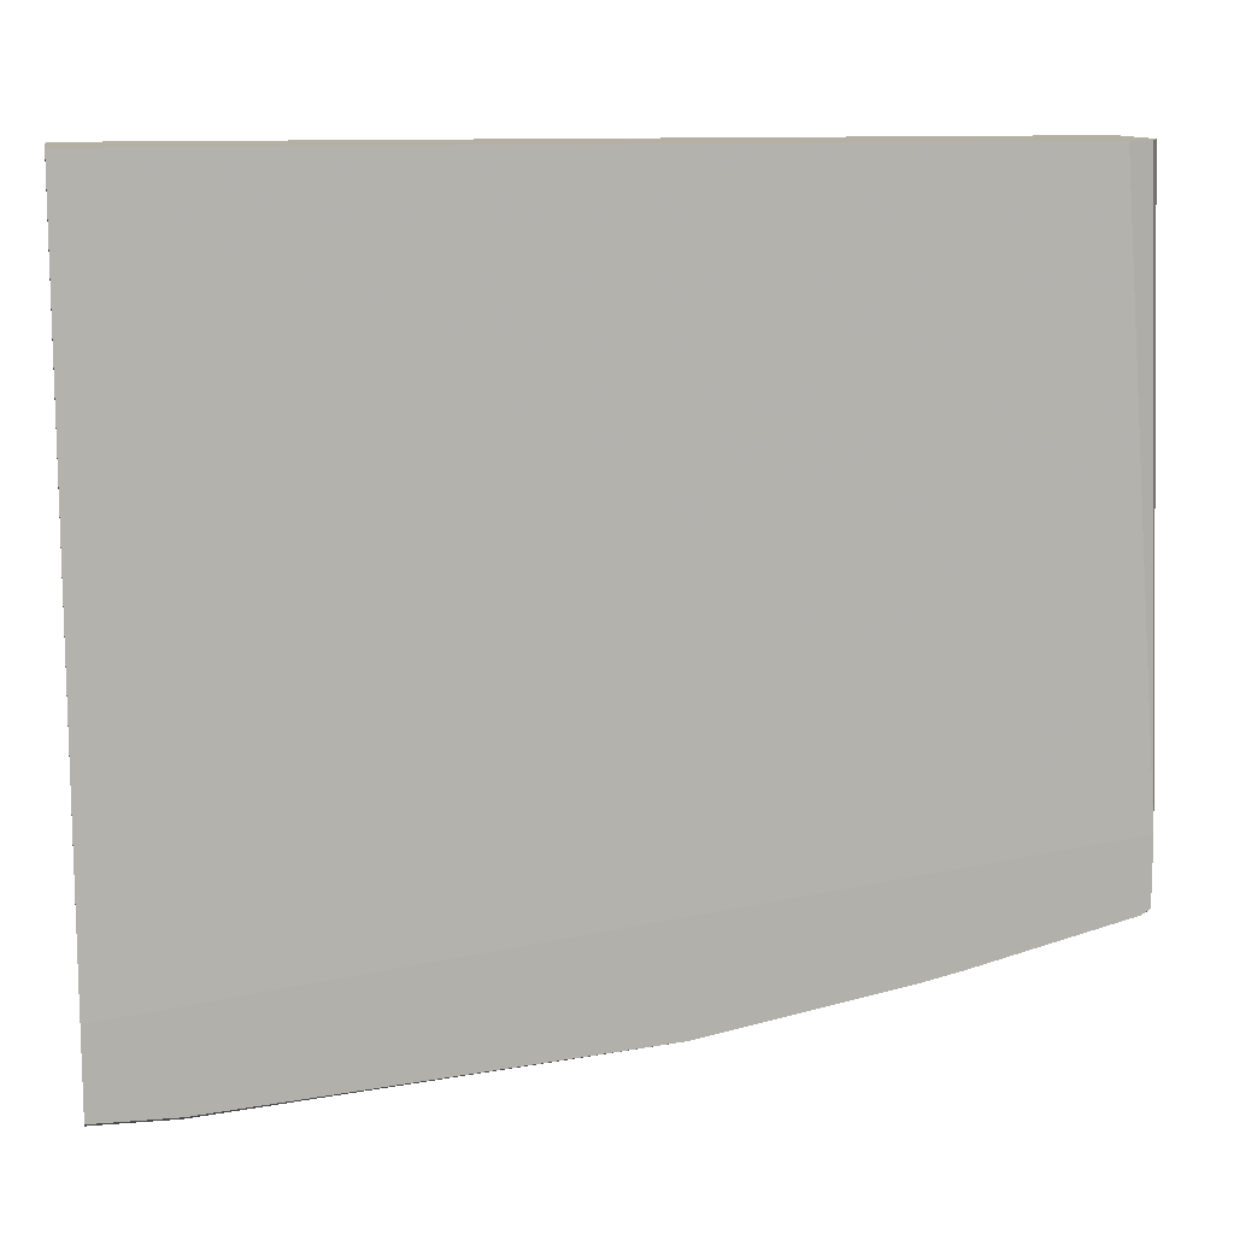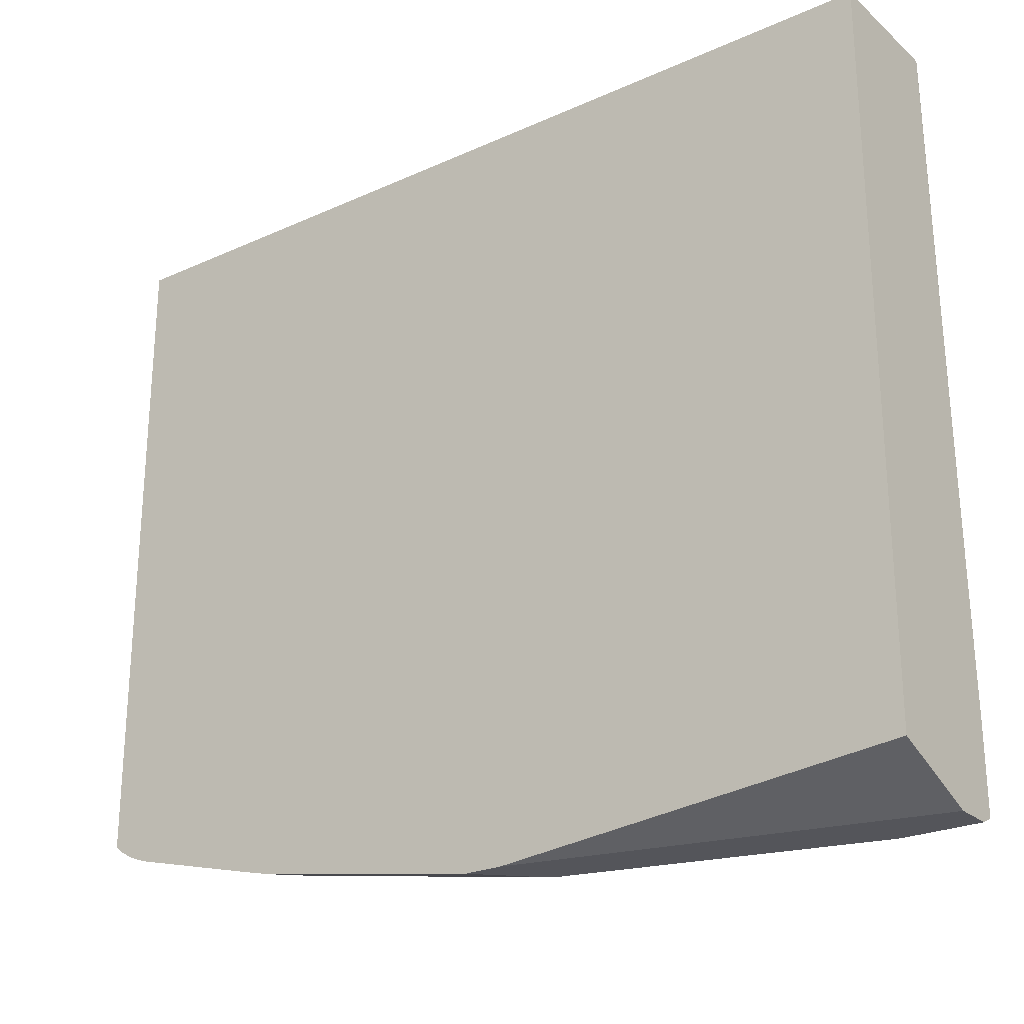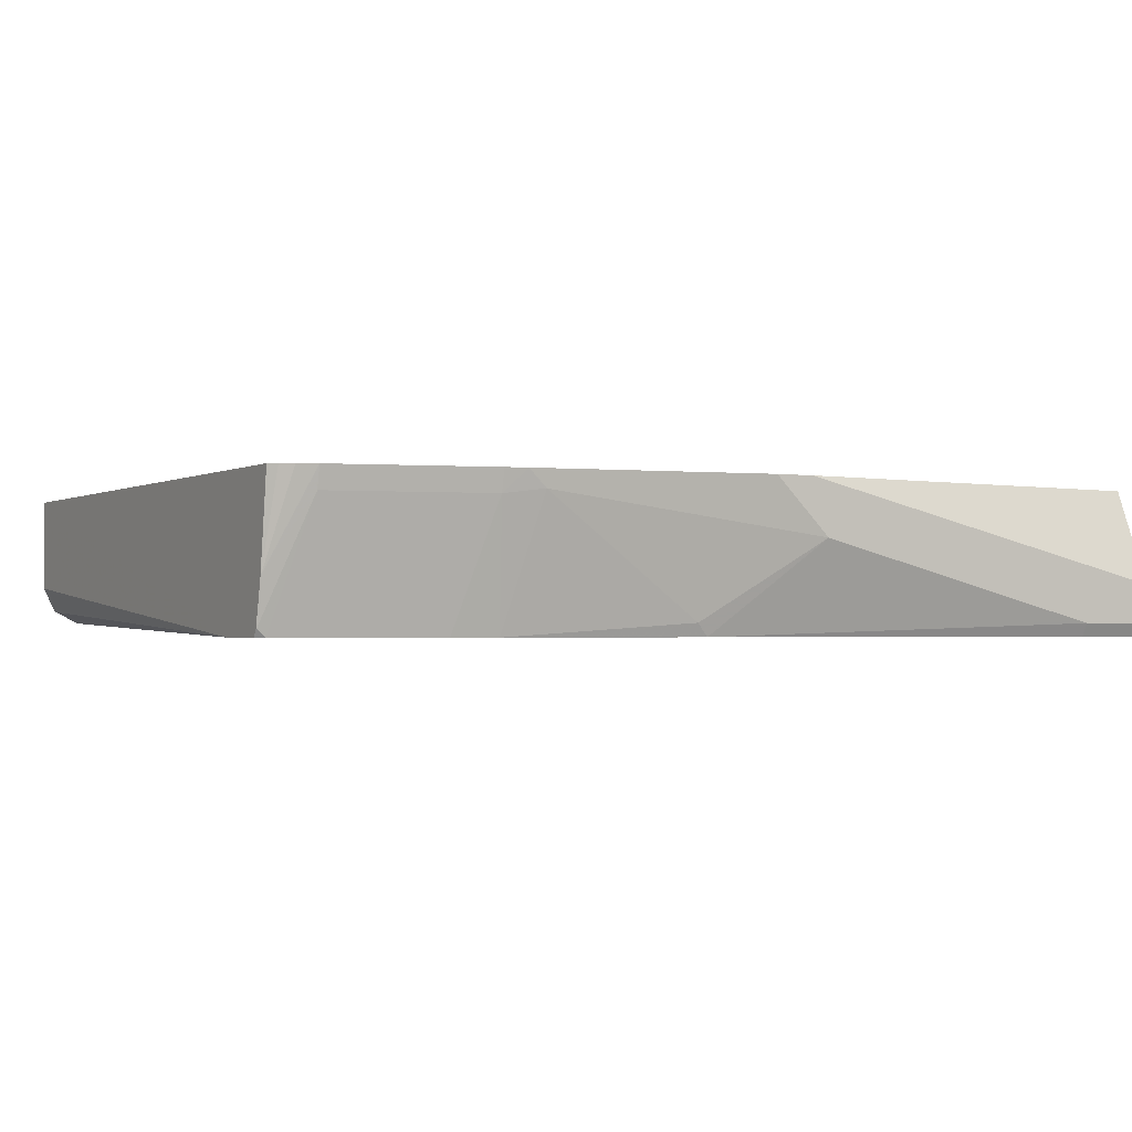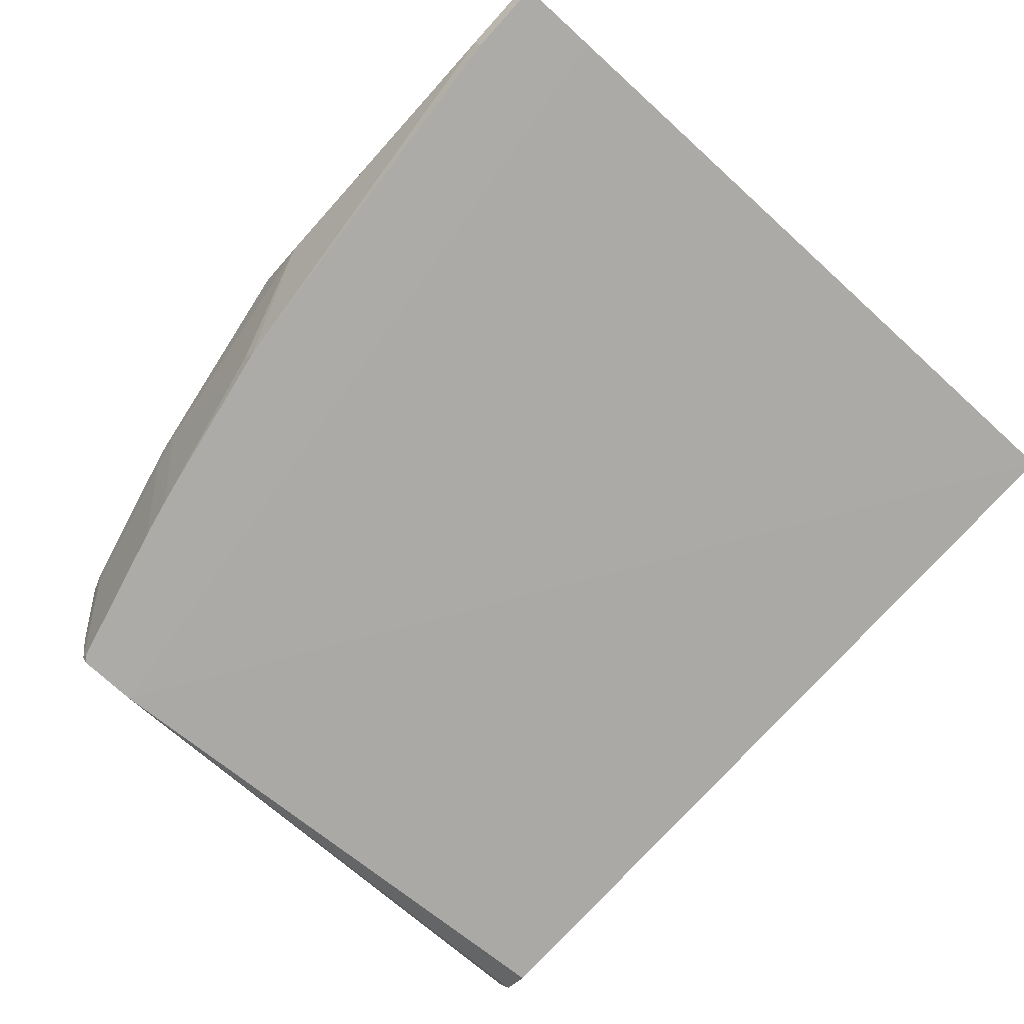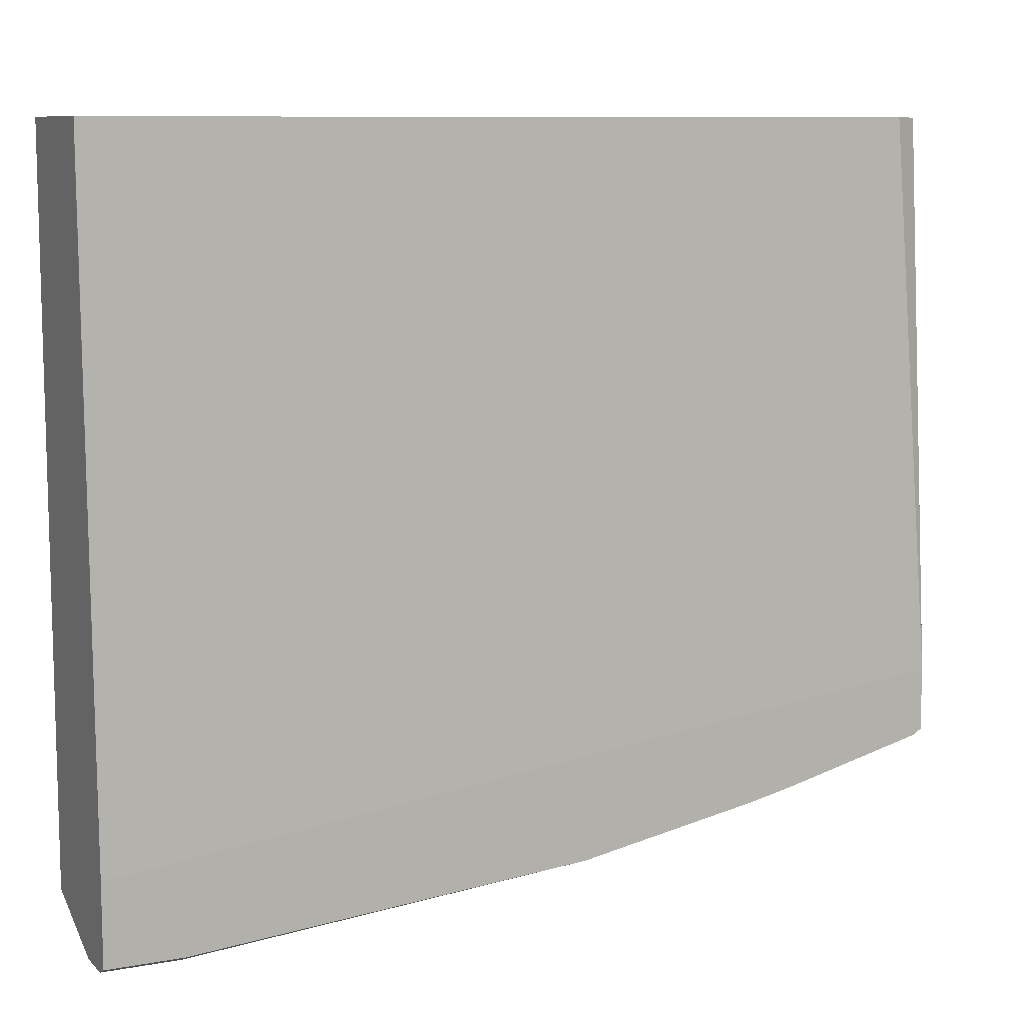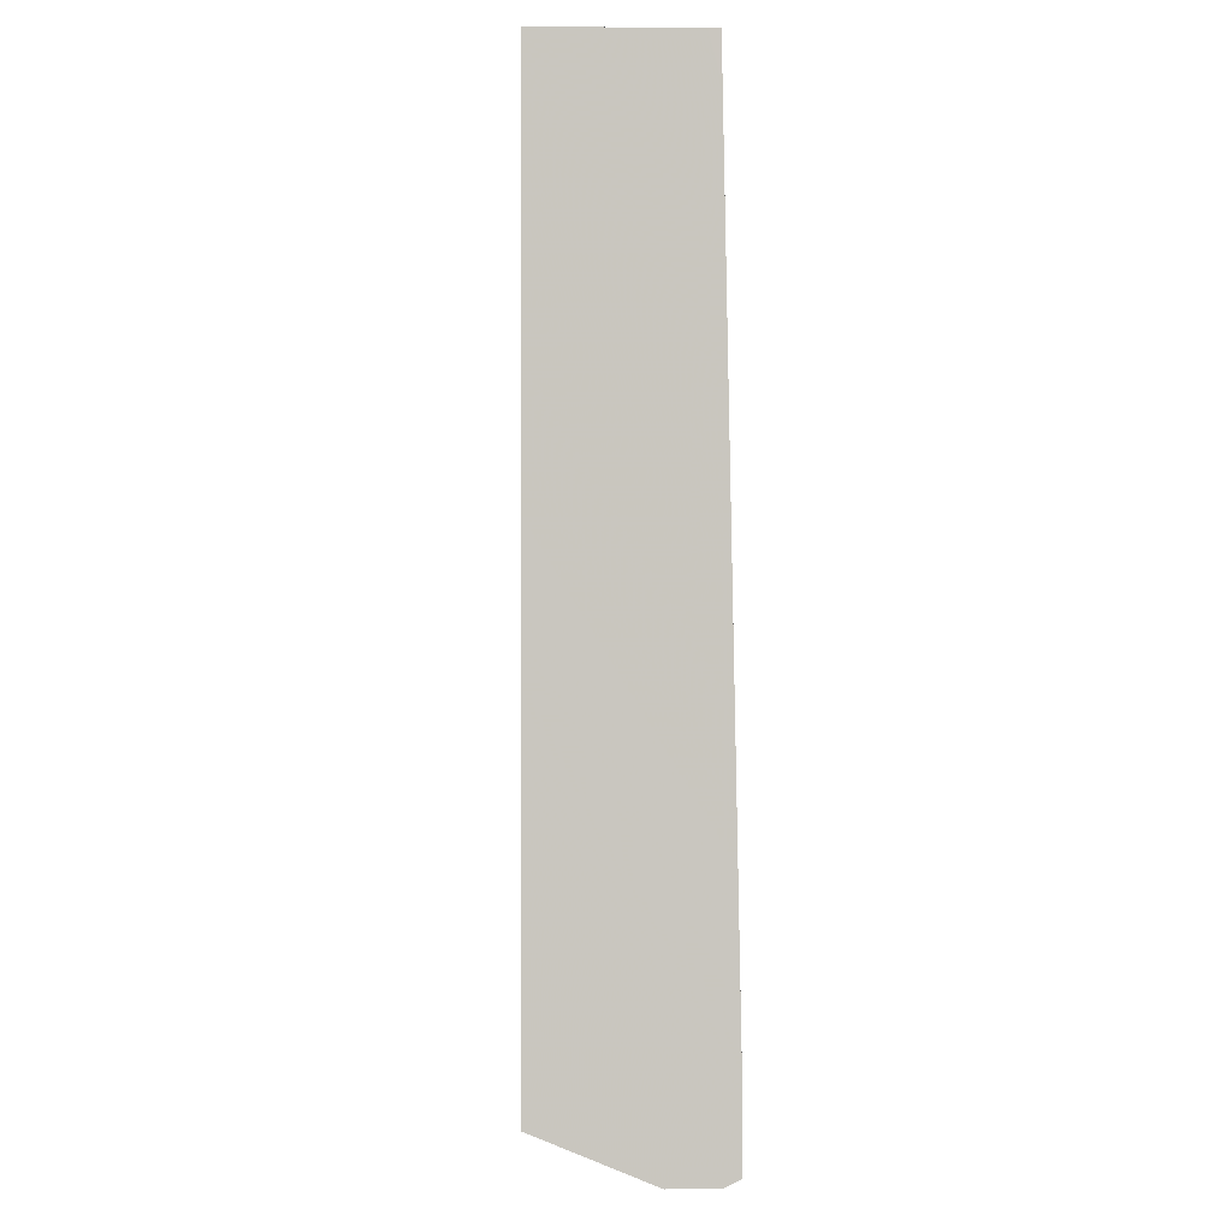
<metadata>
{"format":"obj","ext":"obj","renderer":"f3d","projection":"perspective","resolution":1024,"background":"white","views":[{"elev":11.6,"azim":-11.1,"up":"+Z"},{"elev":-24.9,"azim":-143.8,"up":"+Z"},{"elev":-1.6,"azim":150.8,"up":"+Y"},{"elev":-76.3,"azim":-132.2,"up":"+Y"},{"elev":9.5,"azim":-25.4,"up":"+Z"},{"elev":-0.8,"azim":-91.3,"up":"+Z"}]}
</metadata>
<code>
v 0.2119 -0.4357 -0.6106
v 0.185 -0.4625 -0.6106
v 0.1934 -0.4357 -0.6106
v 0.3228 -0.4357 -0.592
v 0.3145 -0.444 -0.592
v 0.2405 -0.4995 -0.592
v 0.235 -0.5058 -0.5907
v 0.111 -0.481 -0.6106
v -0.0002492 -0.481 -0.6106
v -0.0002492 -0.4357 -0.592
v 0.333 -0.4357 -0.5898
v 0.333 -0.4464 -0.5874
v 0.3268 -0.5058 -0.5735
v 0.03703 -0.5058 -0.6074
v 0.03703 -0.4995 -0.6106
v -0.0002492 -0.4995 -0.6106
v -0.0002492 -0.4357 -0.2417
v 0.407 -0.4357 -0.5713
v 0.407 -0.4464 -0.5689
v 0.3515 -0.5018 -0.5689
v 0.3476 -0.5058 -0.5689
v -0.0002492 -0.5058 -0.6074
v 0.4255 -0.4357 -0.2417
v -0.0002492 -0.4951 -0.2417
v 0.416 -0.4357 -0.5678
v 0.4258 -0.4808 -0.555
v 0.4255 -0.5018 -0.5504
v 0.4216 -0.5058 -0.5504
v -0.0002492 -0.5058 -0.5677
v 0.4255 -0.481 -0.2417
v 0.4258 -0.5057 -0.5166
v 0.4258 -0.4779 -0.5227
v 0.4258 -0.4357 -0.5342
v -0.0002492 -0.4995 -0.2588
v -0.0002075 -0.4995 -0.2417
v 0.4218 -0.4357 -0.5643
v 0.4258 -0.4357 -0.5612
v 0.4258 -0.5016 -0.5504
v 0.4258 -0.502 -0.5503
v 0.4258 -0.5058 -0.5477
v -0.0002075 -0.5058 -0.5674
v 0.4197 -0.4926 -0.2417
v 0.4258 -0.5058 -0.5172
v 0.4193 -0.4934 -0.2417
v 0.4255 -0.5058 -0.5166
v 0.407 -0.4995 -0.2417
f 19 27 28
f 19 28 20
f 19 26 27
f 12 20 21
f 23 30 31
f 18 26 19
f 23 31 32
f 20 28 21
f 18 25 26
f 14 22 16
f 17 42 30
f 17 44 42
f 17 46 44
f 17 35 46
f 17 24 35
f 14 16 15
f 12 21 13
f 23 32 33
f 17 30 23
f 24 34 35
f 35 41 45
f 26 37 33
f 12 19 20
f 43 46 45
f 43 44 46
f 35 45 46
f 31 44 43
f 31 42 44
f 30 42 31
f 29 35 34
f 29 41 35
f 25 36 26
f 28 39 40
f 27 38 39
f 26 36 37
f 26 38 27
f 26 39 38
f 26 40 39
f 26 43 40
f 26 31 43
f 26 32 31
f 26 33 32
f 27 39 28
f 11 19 12
f 9 22 29
f 9 17 10
f 2 5 6
f 2 4 5
f 1 4 2
f 1 11 4
f 1 18 11
f 1 25 18
f 1 36 25
f 1 37 36
f 2 6 7
f 1 33 37
f 1 17 23
f 1 10 17
f 1 3 10
f 1 9 3
f 1 15 16
f 1 8 15
f 1 2 8
f 11 18 19
f 1 23 33
f 2 7 8
f 1 16 9
f 4 11 12
f 9 24 17
f 3 9 10
f 9 34 24
f 9 16 22
f 7 22 14
f 7 29 22
f 7 41 29
f 7 45 41
f 7 43 45
f 9 29 34
f 7 28 40
f 7 21 28
f 7 13 21
f 7 15 8
f 7 14 15
f 4 12 5
f 6 13 7
f 5 13 6
f 7 40 43
f 5 12 13

</code>
